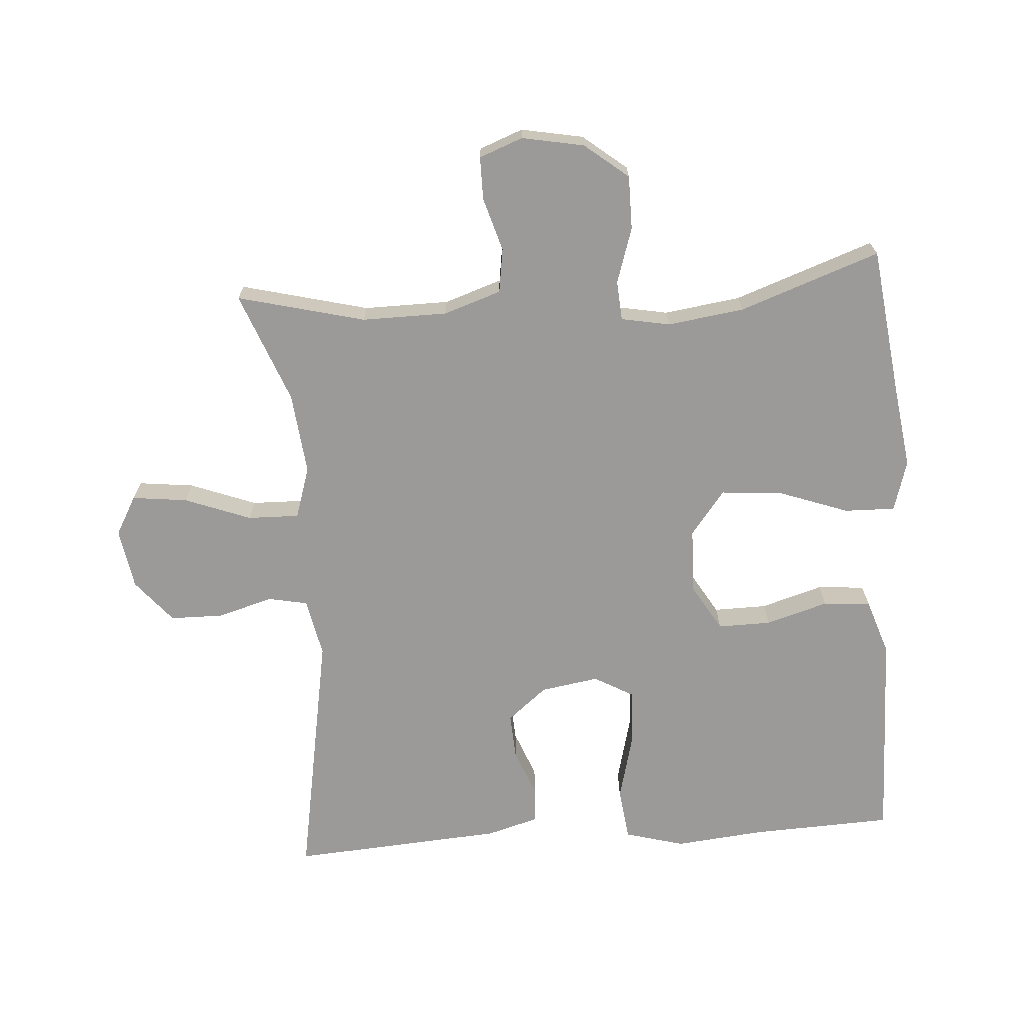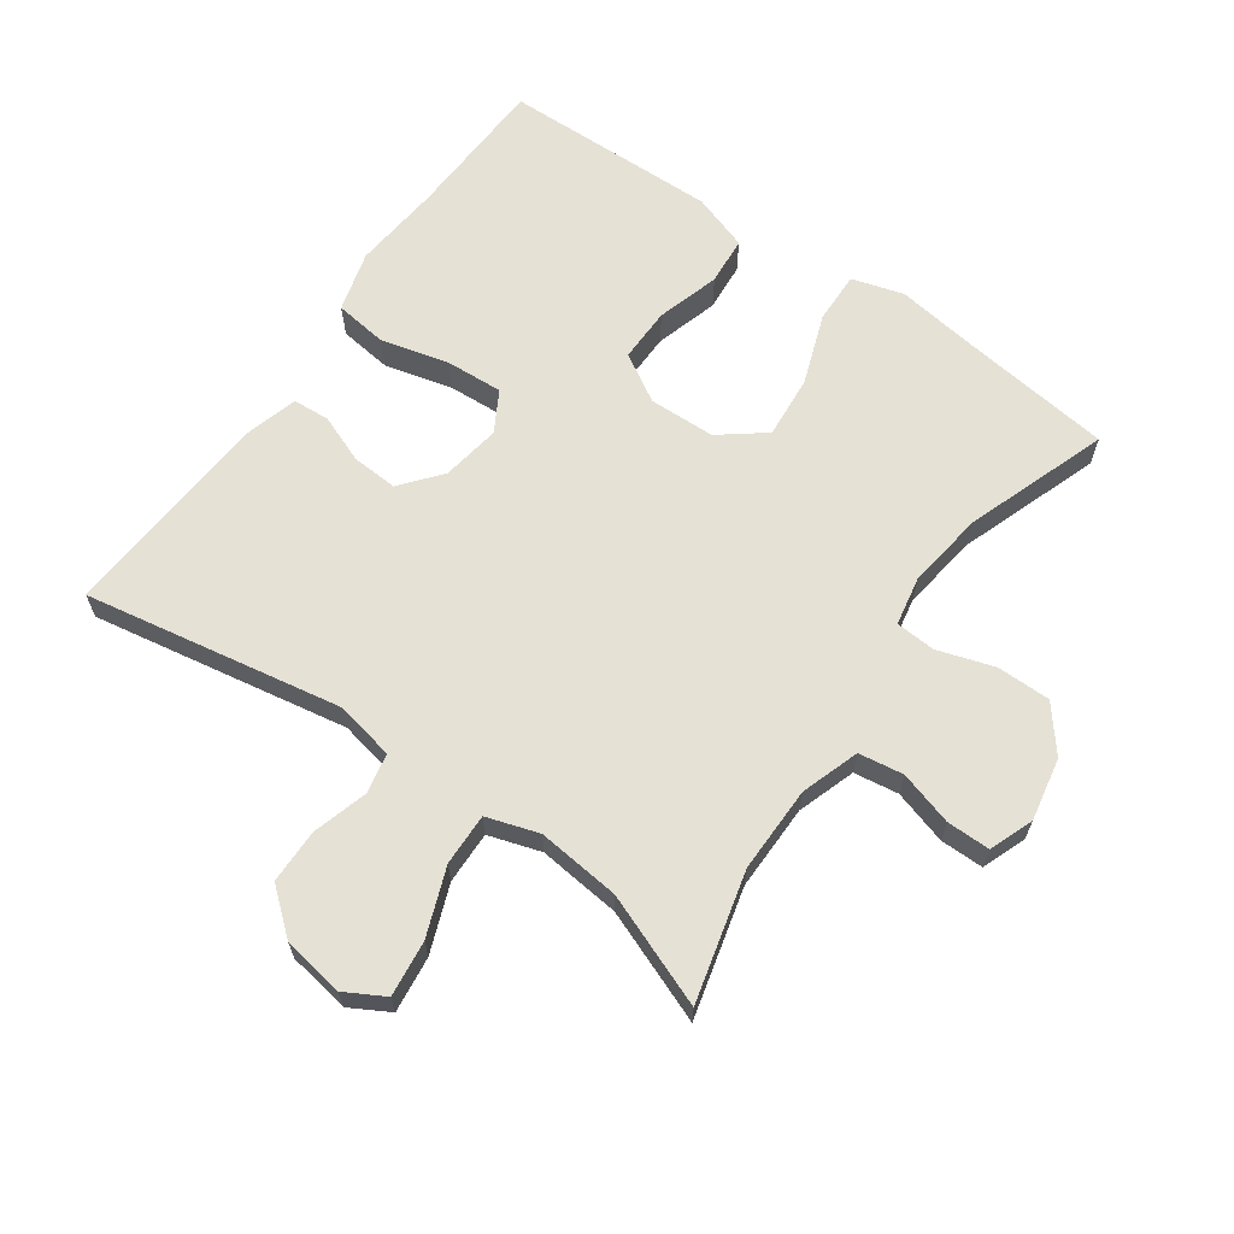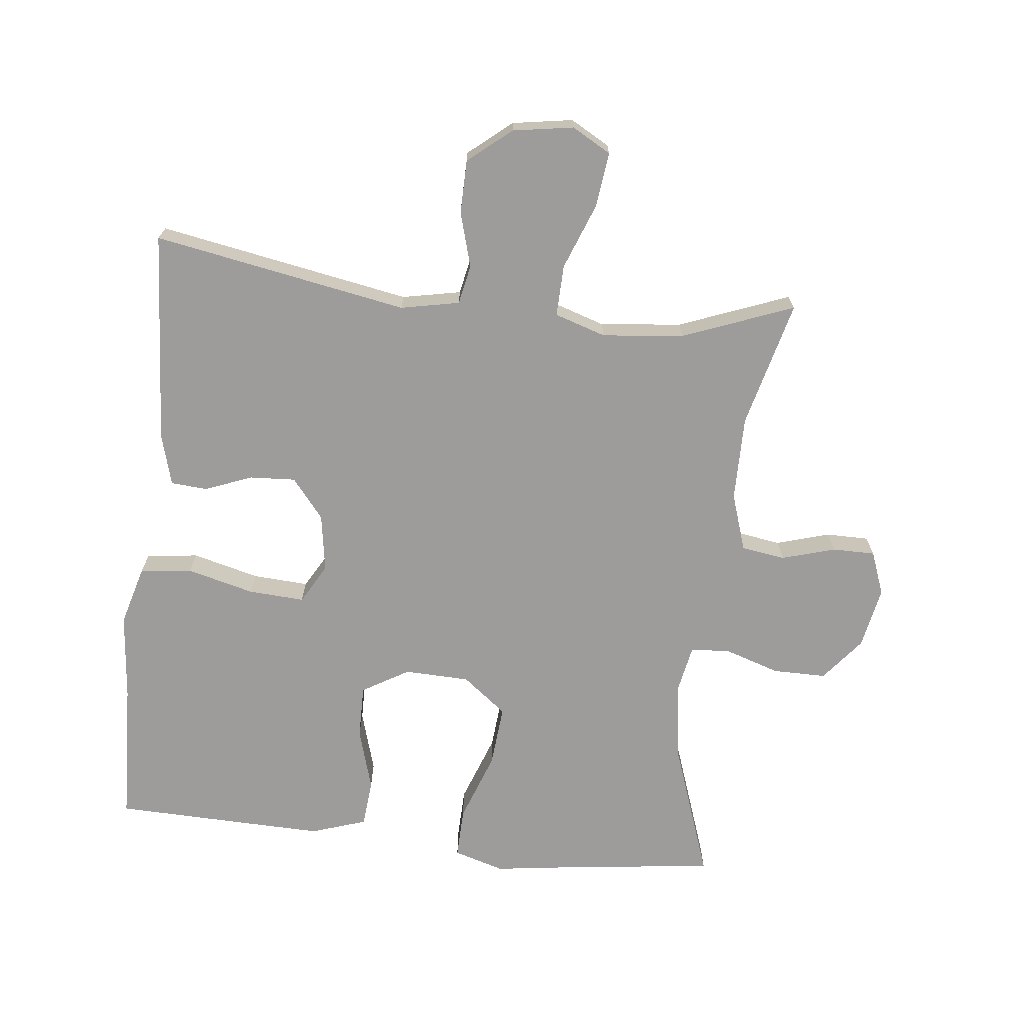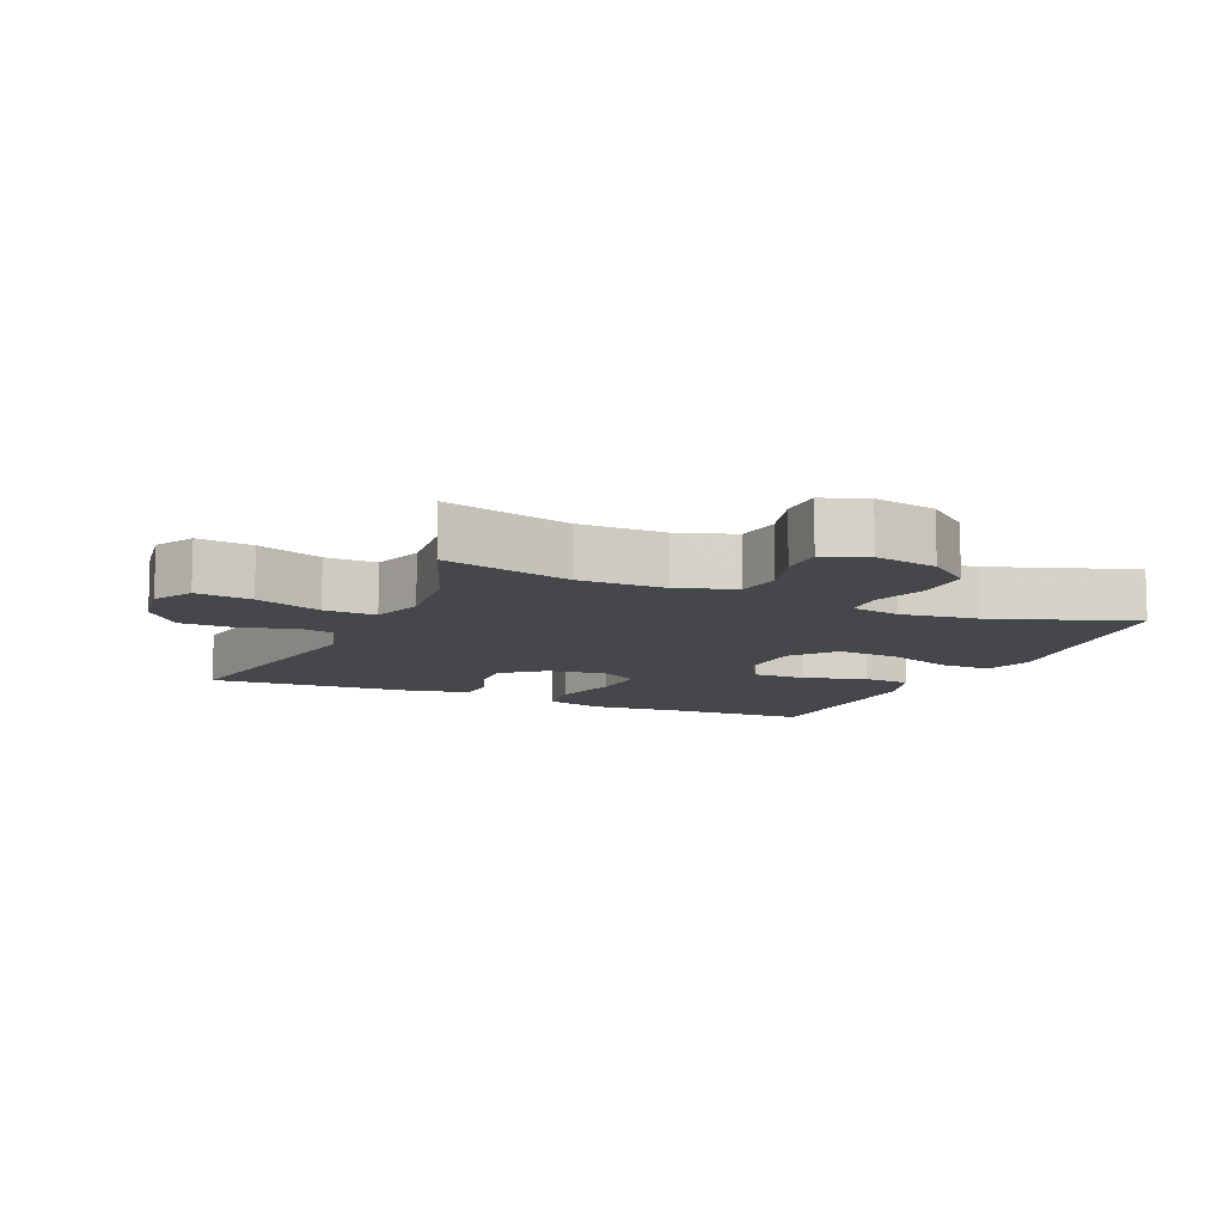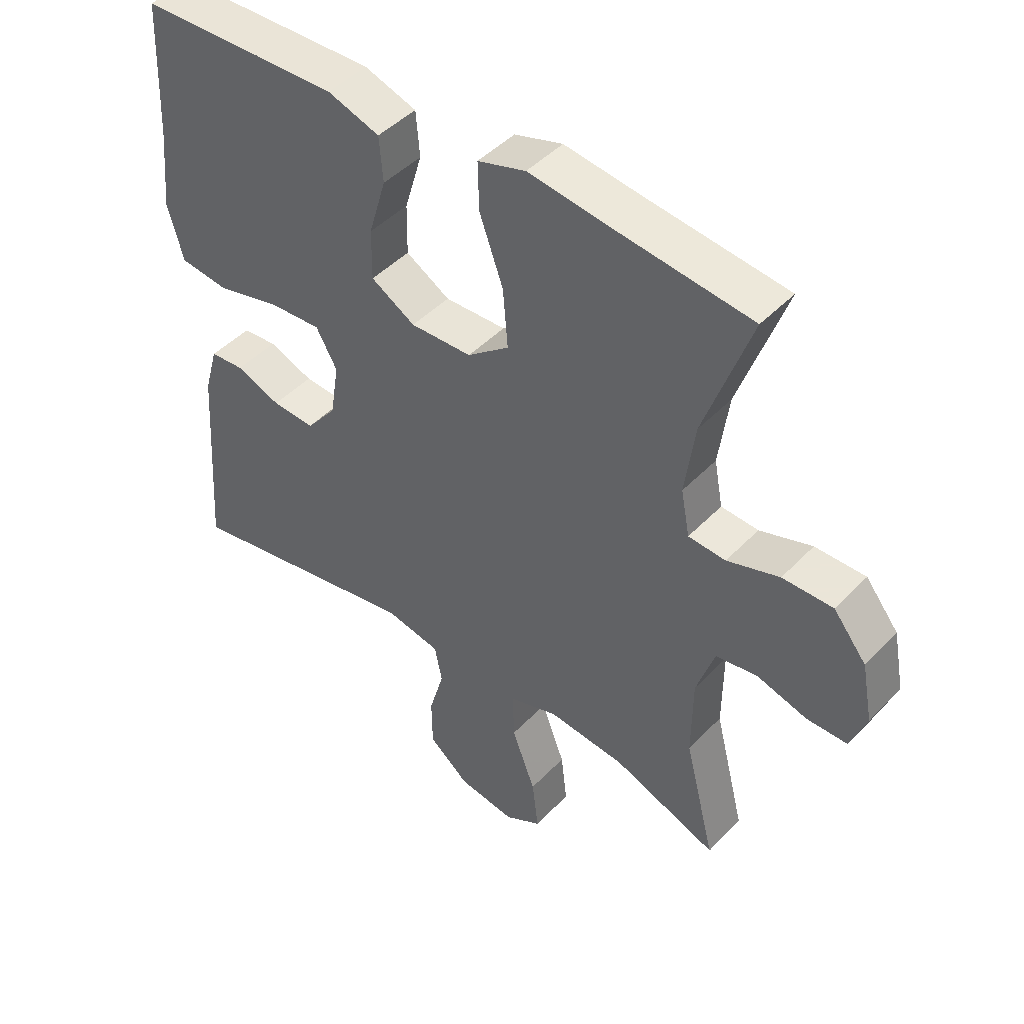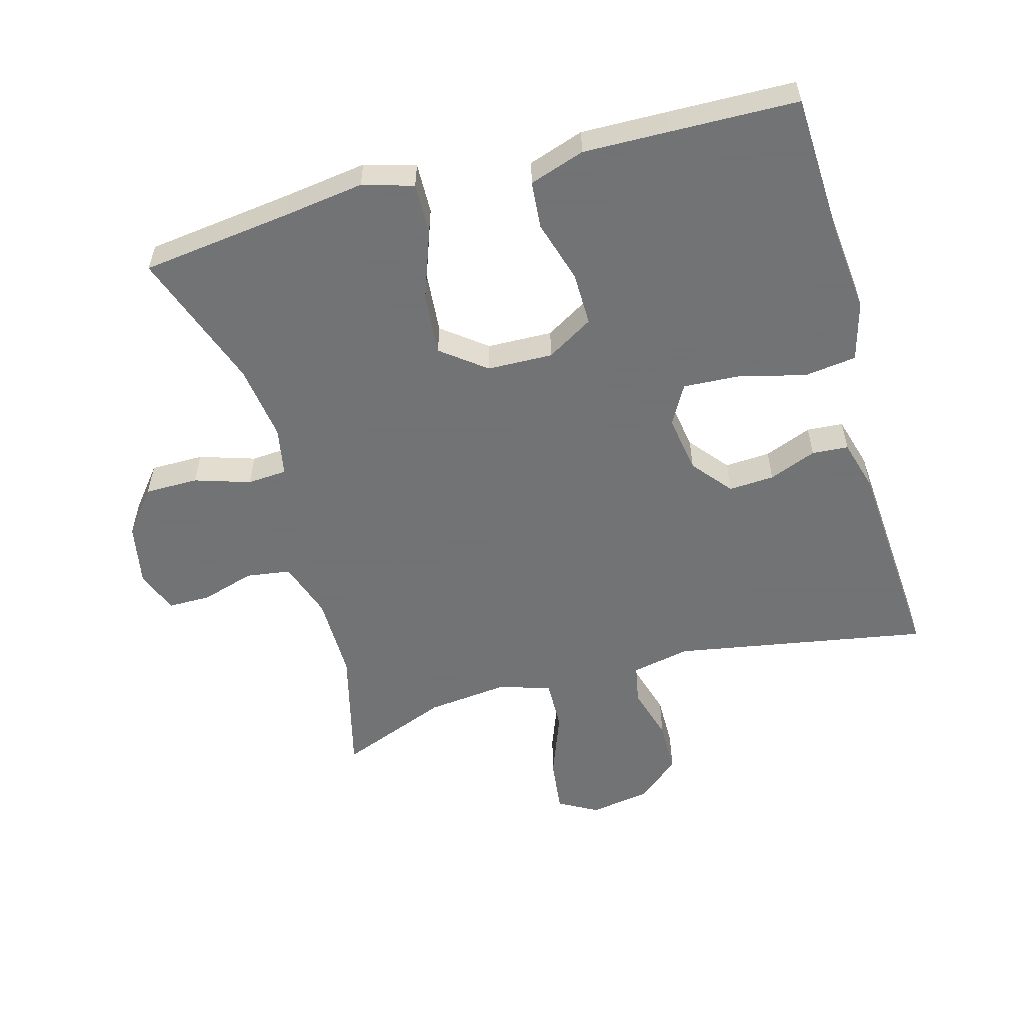
<metadata>
{"format":"obj","ext":"obj","renderer":"f3d","projection":"perspective","resolution":1024,"background":"white","views":[{"elev":-69.3,"azim":-85.9,"up":"+Y"},{"elev":64.9,"azim":-144.8,"up":"+Y"},{"elev":-70.2,"azim":173.6,"up":"+Y"},{"elev":-10.4,"azim":-113.9,"up":"+Y"},{"elev":45.5,"azim":-139.7,"up":"+Z"},{"elev":-55.7,"azim":15.6,"up":"+Y"}]}
</metadata>
<code>
v 0.5 0.07 0.5
v 0.509 0.07 0.283
v 0.522 0.07 0.15
v 0.497 0.07 0.06
v 0.418 0.07 0.05
v 0.316 0.07 0.076
v 0.231 0.07 0.081
v 0.197 0.07 0.021
v 0.211 0.07 -0.067
v 0.26 0.07 -0.127
v 0.329 0.07 -0.123
v 0.401 0.07 -0.095
v 0.456 0.07 -0.099
v 0.478 0.07 -0.177
v 0.5 0.07 -0.5
v 0.114 0.07 -0.431
v 0.025 0.07 -0.449
v 0.013 0.07 -0.509
v 0.037 0.07 -0.592
v 0.036 0.07 -0.673
v -0.029 0.07 -0.727
v -0.121 0.07 -0.742
v -0.18 0.07 -0.709
v -0.17 0.07 -0.625
v -0.132 0.07 -0.525
v -0.13 0.07 -0.447
v -0.208 0.07 -0.422
v -0.332 0.07 -0.435
v -0.5 0.07 -0.5
v -0.451 0.07 -0.307
v -0.452 0.07 -0.178
v -0.481 0.07 -0.091
v -0.548 0.07 -0.081
v -0.629 0.07 -0.105
v -0.694 0.07 -0.105
v -0.719 0.07 -0.039
v -0.701 0.07 0.055
v -0.648 0.07 0.121
v -0.567 0.07 0.121
v -0.483 0.07 0.094
v -0.423 0.07 0.098
v -0.409 0.07 0.172
v -0.425 0.07 0.288
v -0.5 0.07 0.5
v -0.273 0.07 0.528
v -0.15 0.07 0.545
v -0.073 0.07 0.522
v -0.075 0.07 0.445
v -0.113 0.07 0.34
v -0.121 0.07 0.246
v -0.054 0.07 0.194
v 0.045 0.07 0.191
v 0.116 0.07 0.233
v 0.115 0.07 0.314
v 0.087 0.07 0.408
v 0.093 0.07 0.48
v 0.177 0.07 0.508
v 0.305 0.07 0.505
v 0.5 0 0.5
v 0.509 0 0.283
v 0.522 0 0.15
v 0.497 0 0.06
v 0.418 0 0.05
v 0.316 0 0.076
v 0.231 0 0.081
v 0.197 0 0.021
v 0.211 0 -0.067
v 0.26 0 -0.127
v 0.329 0 -0.123
v 0.401 0 -0.095
v 0.456 0 -0.099
v 0.478 0 -0.177
v 0.5 0 -0.5
v 0.114 0 -0.431
v 0.025 0 -0.449
v 0.013 0 -0.509
v 0.037 0 -0.592
v 0.036 0 -0.673
v -0.029 0 -0.727
v -0.121 0 -0.742
v -0.18 0 -0.709
v -0.17 0 -0.625
v -0.132 0 -0.525
v -0.13 0 -0.447
v -0.208 0 -0.422
v -0.332 0 -0.435
v -0.5 0 -0.5
v -0.451 0 -0.307
v -0.452 0 -0.178
v -0.481 0 -0.091
v -0.548 0 -0.081
v -0.629 0 -0.105
v -0.694 0 -0.105
v -0.719 0 -0.039
v -0.701 0 0.055
v -0.648 0 0.121
v -0.567 0 0.121
v -0.483 0 0.094
v -0.423 0 0.098
v -0.409 0 0.172
v -0.425 0 0.288
v -0.5 0 0.5
v -0.273 0 0.528
v -0.15 0 0.545
v -0.073 0 0.522
v -0.075 0 0.445
v -0.113 0 0.34
v -0.121 0 0.246
v -0.054 0 0.194
v 0.045 0 0.191
v 0.116 0 0.233
v 0.115 0 0.314
v 0.087 0 0.408
v 0.093 0 0.48
v 0.177 0 0.508
v 0.305 0 0.505
f 58 1 2
f 57 58 2
f 56 57 2
f 55 56 2
f 54 55 2
f 4 5 6
f 3 4 6
f 2 3 6
f 54 2 6
f 53 54 6
f 52 53 6 7
f 51 52 7 8
f 47 48 49
f 46 47 49
f 45 46 49
f 45 49 50
f 44 45 50
f 43 44 50
f 42 43 50 51
f 38 39 40
f 37 38 40
f 36 37 40
f 35 36 40
f 34 35 40
f 33 34 40
f 32 33 40 41
f 31 32 41
f 51 8 9
f 42 51 9
f 41 42 9
f 31 41 9
f 30 31 9
f 23 24 25
f 22 23 25
f 21 22 25
f 20 21 25
f 19 20 25
f 18 19 25
f 17 18 25 26
f 16 17 26 27
f 14 15 16
f 13 14 16
f 12 13 16
f 11 12 16
f 10 11 16 27
f 30 9 10
f 29 30 10
f 28 29 10
f 10 27 28
f 60 59 116
f 60 116 115
f 60 115 114
f 60 114 113
f 60 113 112
f 64 63 62
f 64 62 61
f 64 61 60
f 64 60 112
f 64 112 111
f 65 64 111 110
f 66 65 110 109
f 107 106 105
f 107 105 104
f 107 104 103
f 108 107 103
f 108 103 102
f 108 102 101
f 109 108 101 100
f 98 97 96
f 98 96 95
f 98 95 94
f 98 94 93
f 98 93 92
f 98 92 91
f 99 98 91 90
f 99 90 89
f 67 66 109
f 67 109 100
f 67 100 99
f 67 99 89
f 67 89 88
f 83 82 81
f 83 81 80
f 83 80 79
f 83 79 78
f 83 78 77
f 83 77 76
f 84 83 76 75
f 85 84 75 74
f 74 73 72
f 74 72 71
f 74 71 70
f 74 70 69
f 85 74 69 68
f 68 67 88
f 68 88 87
f 68 87 86
f 86 85 68
f 1 59 60 2
f 2 60 61 3
f 3 61 62 4
f 4 62 63 5
f 5 63 64 6
f 6 64 65 7
f 7 65 66 8
f 8 66 67 9
f 9 67 68 10
f 10 68 69 11
f 11 69 70 12
f 12 70 71 13
f 13 71 72 14
f 14 72 73 15
f 15 73 74 16
f 16 74 75 17
f 17 75 76 18
f 18 76 77 19
f 19 77 78 20
f 20 78 79 21
f 21 79 80 22
f 22 80 81 23
f 23 81 82 24
f 24 82 83 25
f 25 83 84 26
f 26 84 85 27
f 27 85 86 28
f 28 86 87 29
f 29 87 88 30
f 30 88 89 31
f 31 89 90 32
f 32 90 91 33
f 33 91 92 34
f 34 92 93 35
f 35 93 94 36
f 36 94 95 37
f 37 95 96 38
f 38 96 97 39
f 39 97 98 40
f 40 98 99 41
f 41 99 100 42
f 42 100 101 43
f 43 101 102 44
f 44 102 103 45
f 45 103 104 46
f 46 104 105 47
f 47 105 106 48
f 48 106 107 49
f 49 107 108 50
f 50 108 109 51
f 51 109 110 52
f 52 110 111 53
f 53 111 112 54
f 54 112 113 55
f 55 113 114 56
f 56 114 115 57
f 57 115 116 58
f 58 116 59 1

</code>
